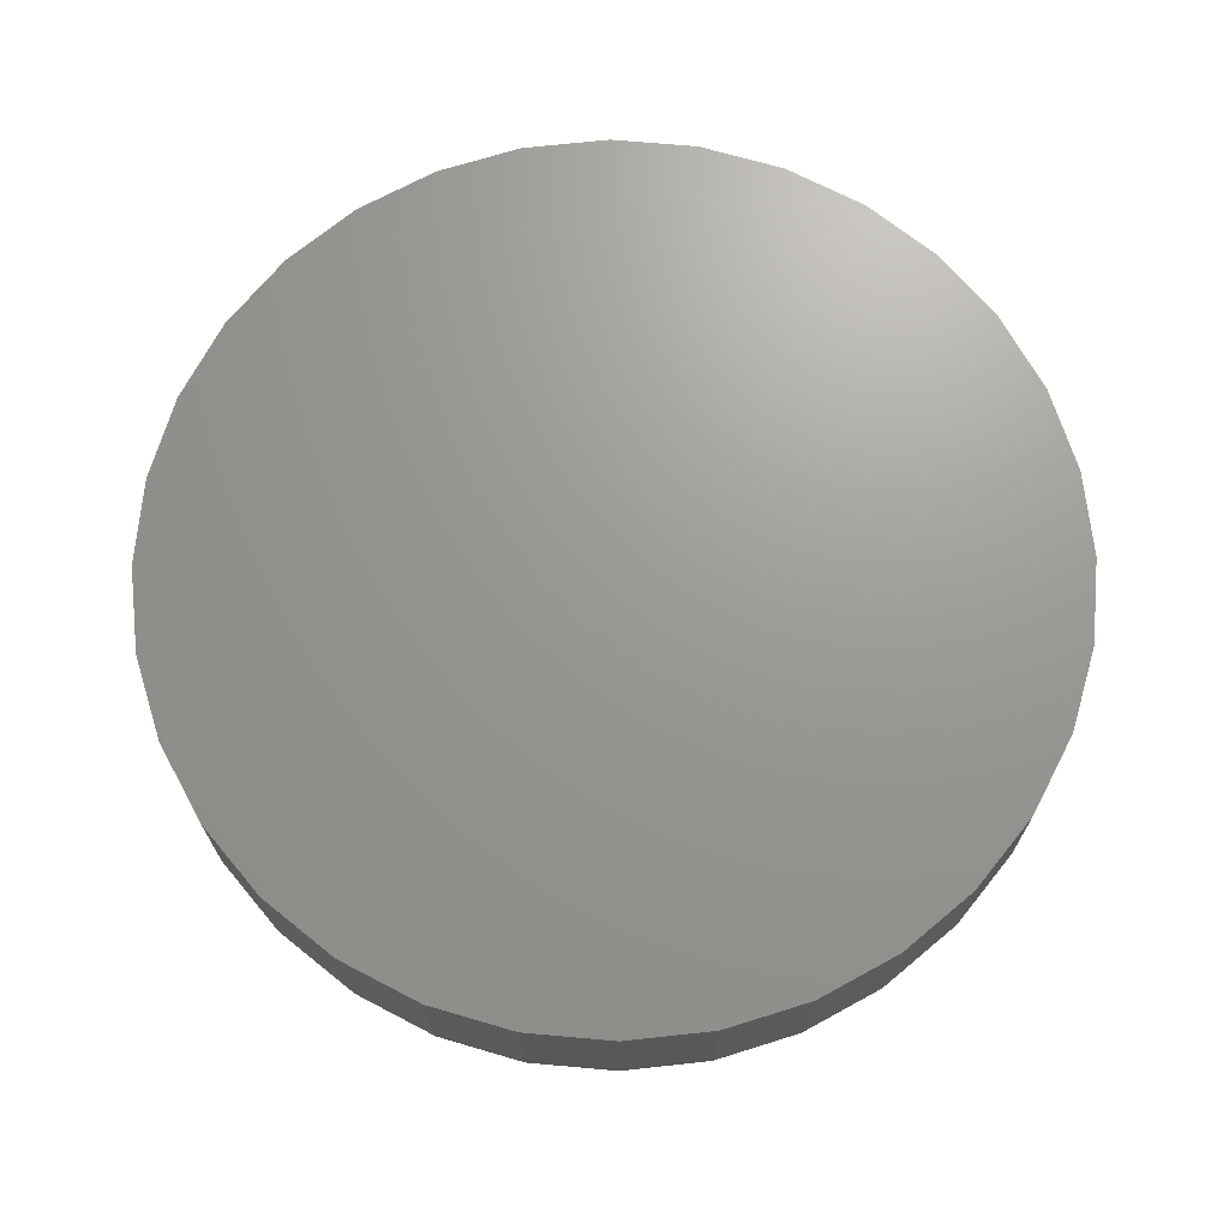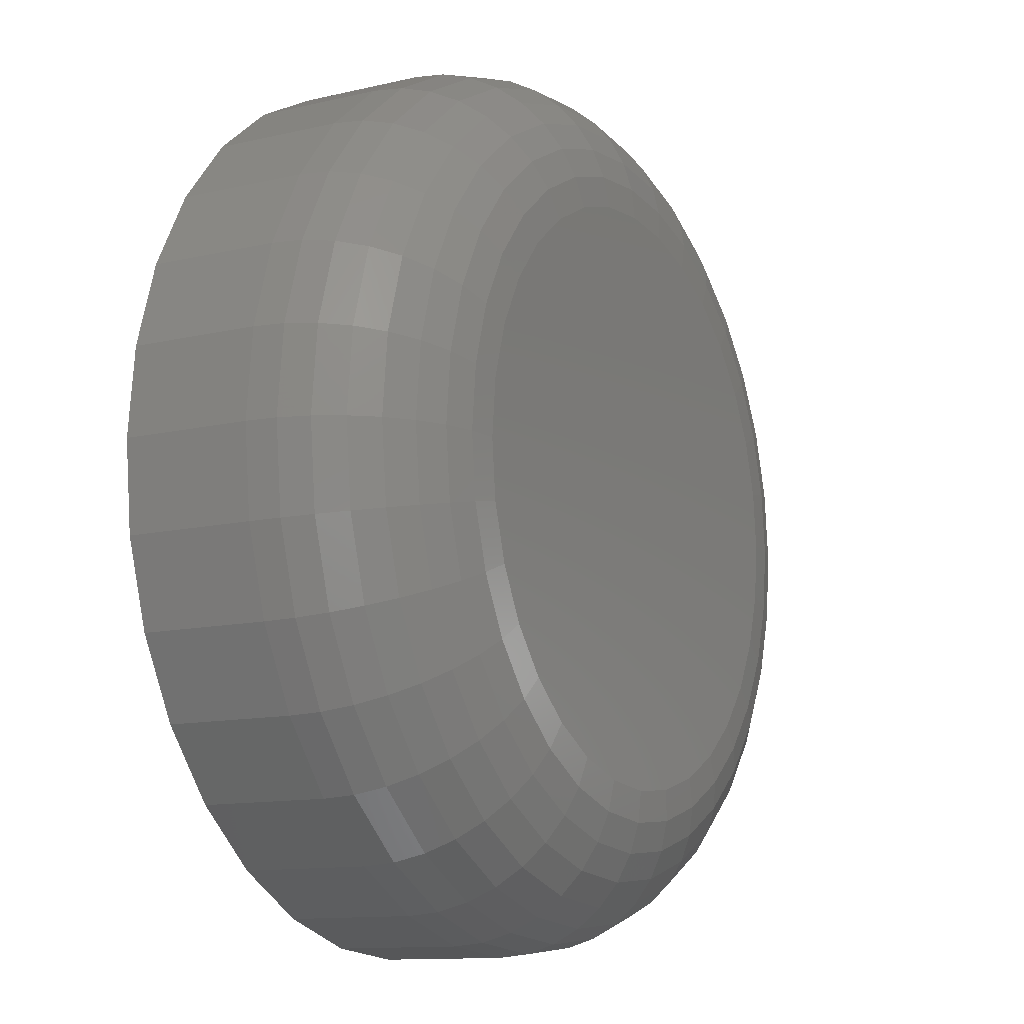
<metadata>
{"format":"stl","ext":"stl","renderer":"f3d","projection":"perspective","resolution":1024,"background":"white","views":[{"elev":69.7,"azim":78.2,"up":"+Y"},{"elev":-11.9,"azim":-60.7,"up":"+Z"}]}
</metadata>
<code>
# stl→obj: 320 verts, 636 faces
v -0.08814 -0.4844 0.4828
v 0.1039 -0.4844 0.4828
v 0.007895 -0.4844 0.4923
v 0.1963 -0.4844 0.4548
v -0.1805 -0.4844 0.4548
v 0.2814 -0.4844 0.4093
v -0.2656 -0.4844 0.4093
v 0.356 -0.4844 0.3481
v -0.3402 -0.4844 0.3481
v 0.4172 -0.4844 0.2735
v -0.4014 -0.4844 0.2735
v 0.4627 -0.4844 0.1884
v -0.4469 -0.4844 0.1884
v 0.4907 -0.4844 0.09604
v -0.4749 -0.4844 0.09604
v 0.5002 -0.4844 -2.311e-16
v -0.4844 -0.4844 1.001e-17
v 0.4907 -0.4844 -0.09604
v -0.4749 -0.4844 -0.09604
v 0.4627 -0.4844 -0.1884
v -0.4469 -0.4844 -0.1884
v 0.4172 -0.4844 -0.2735
v -0.4014 -0.4844 -0.2735
v 0.356 -0.4844 -0.3481
v -0.3402 -0.4844 -0.3481
v 0.2814 -0.4844 -0.4093
v -0.2656 -0.4844 -0.4093
v 0.1963 -0.4844 -0.4548
v -0.1805 -0.4844 -0.4548
v 0.1039 -0.4844 -0.4828
v -0.08814 -0.4844 -0.4828
v 0.007895 -0.4844 -0.4923
v 0.7658 1.674e-16 -9.282e-17
v 0.7658 -0.2188 -9.516e-16
v 0.7512 1.658e-16 -0.1479
v 0.7512 -0.2188 -0.1479
v 0.7081 1.61e-16 -0.29
v 0.7081 -0.2188 -0.29
v 0.6381 1.532e-16 -0.4211
v 0.6381 -0.2188 -0.4211
v 0.5438 1.428e-16 -0.5359
v 0.5438 -0.2188 -0.5359
v 0.429 1.3e-16 -0.6302
v 0.429 -0.2188 -0.6302
v 0.2979 1.155e-16 -0.7002
v 0.2979 -0.2188 -0.7002
v 0.1558 9.968e-17 -0.7433
v 0.1558 -0.2188 -0.7433
v 0.007895 8.327e-17 -0.7579
v 0.007895 -0.2188 -0.7579
v -0.14 6.685e-17 -0.7433
v -0.14 -0.2188 -0.7433
v -0.2821 5.107e-17 -0.7002
v -0.2821 -0.2188 -0.7002
v -0.4132 3.652e-17 -0.6302
v -0.4132 -0.2188 -0.6302
v -0.528 2.377e-17 -0.5359
v -0.528 -0.2188 -0.5359
v -0.6223 1.33e-17 -0.4211
v -0.6223 -0.2188 -0.4211
v -0.6923 5.529e-18 -0.29
v -0.6923 -0.2188 -0.29
v -0.7354 7.403e-19 -0.1479
v -0.7354 -0.2188 -0.1479
v -0.75 -8.765e-19 9.281e-17
v -0.75 -0.2188 9.281e-17
v -0.7354 7.403e-19 0.1479
v -0.7354 -0.2188 0.1479
v -0.6923 5.529e-18 0.29
v -0.6923 -0.2188 0.29
v -0.6223 1.33e-17 0.4211
v -0.6223 -0.2188 0.4211
v -0.528 2.377e-17 0.5359
v -0.528 -0.2188 0.5359
v -0.4132 3.652e-17 0.6302
v -0.4132 -0.2188 0.6302
v -0.2821 5.107e-17 0.7002
v -0.2821 -0.2188 0.7002
v -0.14 6.685e-17 0.7433
v -0.14 -0.2188 0.7433
v 0.007895 8.327e-17 0.7579
v 0.007895 -0.2188 0.7579
v 0.1558 9.968e-17 0.7433
v 0.1558 -0.2188 0.7433
v 0.2979 1.155e-16 0.7002
v 0.2979 -0.2188 0.7002
v 0.429 1.3e-16 0.6302
v 0.429 -0.2188 0.6302
v 0.5438 1.428e-16 0.5359
v 0.5438 -0.2188 0.5359
v 0.6381 1.532e-16 0.4211
v 0.6381 -0.2188 0.4211
v 0.7081 1.61e-16 0.29
v 0.7081 -0.2188 0.29
v 0.7512 1.658e-16 0.1479
v 0.7512 -0.2188 0.1479
v 0.552 -0.4793 -2.352e-17
v 0.5415 -0.4793 -0.1061
v 0.6018 -0.4642 3.994e-18
v 0.5904 -0.4642 -0.1159
v 0.6477 -0.4396 3.595e-18
v 0.6354 -0.4396 -0.1248
v 0.688 -0.4066 3.057e-18
v 0.6749 -0.4066 -0.1327
v 0.721 -0.3663 2.402e-18
v 0.7073 -0.3663 -0.1391
v 0.7456 -0.3204 1.654e-18
v 0.7314 -0.3204 -0.1439
v 0.7607 -0.2706 5.635e-17
v 0.7462 -0.2706 -0.1469
v -0.5257 -0.4793 -0.1061
v -0.5362 -0.4793 4.761e-16
v -0.5746 -0.4642 -0.1159
v -0.586 -0.4642 5.036e-16
v -0.6197 -0.4396 -0.1248
v -0.6319 -0.4396 5.587e-16
v -0.6591 -0.4066 -0.1327
v -0.6722 -0.4066 5.582e-16
v -0.6915 -0.3663 -0.1391
v -0.7052 -0.3663 6.13e-16
v -0.7156 -0.3204 -0.1439
v -0.7298 -0.3204 6.123e-16
v -0.7304 -0.2706 -0.1469
v -0.7449 -0.2706 5.56e-16
v -0.4948 -0.4793 -0.2082
v -0.5408 -0.4642 -0.2273
v -0.5832 -0.4396 -0.2449
v -0.6204 -0.4066 -0.2603
v -0.651 -0.3663 -0.2729
v -0.6736 -0.3204 -0.2823
v -0.6876 -0.2706 -0.2881
v -0.4445 -0.4793 -0.3023
v -0.4859 -0.4642 -0.33
v -0.5241 -0.4396 -0.3555
v -0.5576 -0.4066 -0.3778
v -0.5851 -0.3663 -0.3962
v -0.6055 -0.3204 -0.4098
v -0.618 -0.2706 -0.4182
v -0.3768 -0.4793 -0.3847
v -0.4121 -0.4642 -0.42
v -0.4445 -0.4396 -0.4524
v -0.473 -0.4066 -0.4809
v -0.4964 -0.3663 -0.5043
v -0.5137 -0.3204 -0.5216
v -0.5244 -0.2706 -0.5323
v -0.2944 -0.4793 -0.4524
v -0.3221 -0.4642 -0.4938
v -0.3476 -0.4396 -0.532
v -0.3699 -0.4066 -0.5655
v -0.3883 -0.3663 -0.5929
v -0.4019 -0.3204 -0.6134
v -0.4103 -0.2706 -0.6259
v -0.2003 -0.4793 -0.5027
v -0.2194 -0.4642 -0.5487
v -0.237 -0.4396 -0.5911
v -0.2524 -0.4066 -0.6283
v -0.265 -0.3663 -0.6588
v -0.2744 -0.3204 -0.6815
v -0.2802 -0.2706 -0.6955
v -0.09825 -0.4793 -0.5336
v -0.108 -0.4642 -0.5825
v -0.1169 -0.4396 -0.6275
v -0.1248 -0.4066 -0.667
v -0.1312 -0.3663 -0.6994
v -0.136 -0.3204 -0.7235
v -0.139 -0.2706 -0.7383
v 0.007895 -0.4793 -0.5441
v 0.007895 -0.4642 -0.5939
v 0.007895 -0.4396 -0.6398
v 0.007895 -0.4066 -0.6801
v 0.007895 -0.3663 -0.7131
v 0.007895 -0.3204 -0.7377
v 0.007895 -0.2706 -0.7528
v 0.114 -0.4793 -0.5336
v 0.1238 -0.4642 -0.5825
v 0.1327 -0.4396 -0.6275
v 0.1406 -0.4066 -0.667
v 0.147 -0.3663 -0.6994
v 0.1518 -0.3204 -0.7235
v 0.1548 -0.2706 -0.7383
v 0.2161 -0.4793 -0.5027
v 0.2352 -0.4642 -0.5487
v 0.2528 -0.4396 -0.5911
v 0.2682 -0.4066 -0.6283
v 0.2808 -0.3663 -0.6588
v 0.2902 -0.3204 -0.6815
v 0.296 -0.2706 -0.6955
v 0.3102 -0.4793 -0.4524
v 0.3379 -0.4642 -0.4938
v 0.3634 -0.4396 -0.532
v 0.3857 -0.4066 -0.5655
v 0.4041 -0.3663 -0.5929
v 0.4177 -0.3204 -0.6134
v 0.4261 -0.2706 -0.6259
v 0.3926 -0.4793 -0.3847
v 0.4279 -0.4642 -0.42
v 0.4603 -0.4396 -0.4524
v 0.4888 -0.4066 -0.4809
v 0.5122 -0.3663 -0.5043
v 0.5295 -0.3204 -0.5216
v 0.5402 -0.2706 -0.5323
v 0.4603 -0.4793 -0.3023
v 0.5017 -0.4642 -0.33
v 0.5399 -0.4396 -0.3555
v 0.5734 -0.4066 -0.3778
v 0.6008 -0.3663 -0.3962
v 0.6212 -0.3204 -0.4098
v 0.6338 -0.2706 -0.4182
v 0.5106 -0.4793 -0.2082
v 0.5566 -0.4642 -0.2273
v 0.599 -0.4396 -0.2449
v 0.6362 -0.4066 -0.2603
v 0.6667 -0.3663 -0.2729
v 0.6894 -0.3204 -0.2823
v 0.7034 -0.2706 -0.2881
v -0.5257 -0.4793 0.1061
v -0.5746 -0.4642 0.1159
v -0.6197 -0.4396 0.1248
v -0.6591 -0.4066 0.1327
v -0.6915 -0.3663 0.1391
v -0.7156 -0.3204 0.1439
v -0.7304 -0.2706 0.1469
v 0.5415 -0.4793 0.1061
v 0.5904 -0.4642 0.1159
v 0.6354 -0.4396 0.1248
v 0.6749 -0.4066 0.1327
v 0.7073 -0.3663 0.1391
v 0.7314 -0.3204 0.1439
v 0.7462 -0.2706 0.1469
v 0.5106 -0.4793 0.2082
v 0.5566 -0.4642 0.2273
v 0.599 -0.4396 0.2449
v 0.6362 -0.4066 0.2603
v 0.6667 -0.3663 0.2729
v 0.6894 -0.3204 0.2823
v 0.7034 -0.2706 0.2881
v 0.4603 -0.4793 0.3023
v 0.5017 -0.4642 0.33
v 0.5399 -0.4396 0.3555
v 0.5734 -0.4066 0.3778
v 0.6008 -0.3663 0.3962
v 0.6212 -0.3204 0.4098
v 0.6338 -0.2706 0.4182
v 0.3926 -0.4793 0.3847
v 0.4279 -0.4642 0.42
v 0.4603 -0.4396 0.4524
v 0.4888 -0.4066 0.4809
v 0.5122 -0.3663 0.5043
v 0.5295 -0.3204 0.5216
v 0.5402 -0.2706 0.5323
v 0.3102 -0.4793 0.4524
v 0.3379 -0.4642 0.4938
v 0.3634 -0.4396 0.532
v 0.3857 -0.4066 0.5655
v 0.4041 -0.3663 0.5929
v 0.4177 -0.3204 0.6134
v 0.4261 -0.2706 0.6259
v 0.2161 -0.4793 0.5027
v 0.2352 -0.4642 0.5487
v 0.2528 -0.4396 0.5911
v 0.2682 -0.4066 0.6283
v 0.2808 -0.3663 0.6588
v 0.2902 -0.3204 0.6815
v 0.296 -0.2706 0.6955
v 0.114 -0.4793 0.5336
v 0.1238 -0.4642 0.5825
v 0.1327 -0.4396 0.6275
v 0.1406 -0.4066 0.667
v 0.147 -0.3663 0.6994
v 0.1518 -0.3204 0.7235
v 0.1548 -0.2706 0.7383
v 0.007895 -0.4793 0.5441
v 0.007895 -0.4642 0.5939
v 0.007895 -0.4396 0.6398
v 0.007895 -0.4066 0.6801
v 0.007895 -0.3663 0.7131
v 0.007895 -0.3204 0.7377
v 0.007895 -0.2706 0.7528
v -0.09825 -0.4793 0.5336
v -0.108 -0.4642 0.5825
v -0.1169 -0.4396 0.6275
v -0.1248 -0.4066 0.667
v -0.1312 -0.3663 0.6994
v -0.136 -0.3204 0.7235
v -0.139 -0.2706 0.7383
v -0.2003 -0.4793 0.5027
v -0.2194 -0.4642 0.5487
v -0.237 -0.4396 0.5911
v -0.2524 -0.4066 0.6283
v -0.265 -0.3663 0.6588
v -0.2744 -0.3204 0.6815
v -0.2802 -0.2706 0.6955
v -0.2944 -0.4793 0.4524
v -0.3221 -0.4642 0.4938
v -0.3476 -0.4396 0.532
v -0.3699 -0.4066 0.5655
v -0.3883 -0.3663 0.5929
v -0.4019 -0.3204 0.6134
v -0.4103 -0.2706 0.6259
v -0.3768 -0.4793 0.3847
v -0.4121 -0.4642 0.42
v -0.4445 -0.4396 0.4524
v -0.473 -0.4066 0.4809
v -0.4964 -0.3663 0.5043
v -0.5137 -0.3204 0.5216
v -0.5244 -0.2706 0.5323
v -0.4445 -0.4793 0.3023
v -0.4859 -0.4642 0.33
v -0.5241 -0.4396 0.3555
v -0.5576 -0.4066 0.3778
v -0.5851 -0.3663 0.3962
v -0.6055 -0.3204 0.4098
v -0.618 -0.2706 0.4182
v -0.4948 -0.4793 0.2082
v -0.5408 -0.4642 0.2273
v -0.5832 -0.4396 0.2449
v -0.6204 -0.4066 0.2603
v -0.651 -0.3663 0.2729
v -0.6736 -0.3204 0.2823
v -0.6876 -0.2706 0.2881
f 1 2 3
f 2 1 4
f 4 1 5
f 4 5 6
f 6 5 7
f 6 7 8
f 8 7 9
f 8 9 10
f 10 9 11
f 10 11 12
f 12 11 13
f 12 13 14
f 14 13 15
f 14 15 16
f 16 15 17
f 16 17 18
f 18 17 19
f 18 19 20
f 20 19 21
f 20 21 22
f 22 21 23
f 22 23 24
f 24 23 25
f 24 25 26
f 26 25 27
f 26 27 28
f 28 27 29
f 28 29 30
f 30 29 31
f 30 31 32
f 33 34 35
f 35 34 36
f 35 36 37
f 37 36 38
f 37 38 39
f 39 38 40
f 39 40 41
f 41 40 42
f 41 42 43
f 43 42 44
f 43 44 45
f 45 44 46
f 45 46 47
f 47 46 48
f 47 48 49
f 49 48 50
f 49 50 51
f 51 50 52
f 51 52 53
f 53 52 54
f 53 54 55
f 55 54 56
f 55 56 57
f 57 56 58
f 57 58 59
f 59 58 60
f 59 60 61
f 61 60 62
f 61 62 63
f 63 62 64
f 63 64 65
f 65 64 66
f 65 66 67
f 67 66 68
f 67 68 69
f 69 68 70
f 69 70 71
f 71 70 72
f 71 72 73
f 73 72 74
f 73 74 75
f 75 74 76
f 75 76 77
f 77 76 78
f 77 78 79
f 79 78 80
f 79 80 81
f 81 80 82
f 81 82 83
f 83 82 84
f 83 84 85
f 85 84 86
f 85 86 87
f 87 86 88
f 87 88 89
f 89 88 90
f 89 90 91
f 91 90 92
f 91 92 93
f 93 92 94
f 93 94 95
f 95 94 96
f 95 96 33
f 33 96 34
f 16 18 97
f 97 18 98
f 97 98 99
f 99 98 100
f 99 100 101
f 101 100 102
f 101 102 103
f 103 102 104
f 103 104 105
f 105 104 106
f 105 106 107
f 107 106 108
f 107 108 109
f 109 108 110
f 109 110 34
f 34 110 36
f 19 17 111
f 111 17 112
f 111 112 113
f 113 112 114
f 113 114 115
f 115 114 116
f 115 116 117
f 117 116 118
f 117 118 119
f 119 118 120
f 119 120 121
f 121 120 122
f 121 122 123
f 123 122 124
f 123 124 64
f 64 124 66
f 21 19 125
f 125 19 111
f 125 111 126
f 126 111 113
f 126 113 127
f 127 113 115
f 127 115 128
f 128 115 117
f 128 117 129
f 129 117 119
f 129 119 130
f 130 119 121
f 130 121 131
f 131 121 123
f 131 123 62
f 62 123 64
f 23 21 132
f 132 21 125
f 132 125 133
f 133 125 126
f 133 126 134
f 134 126 127
f 134 127 135
f 135 127 128
f 135 128 136
f 136 128 129
f 136 129 137
f 137 129 130
f 137 130 138
f 138 130 131
f 138 131 60
f 60 131 62
f 25 23 139
f 139 23 132
f 139 132 140
f 140 132 133
f 140 133 141
f 141 133 134
f 141 134 142
f 142 134 135
f 142 135 143
f 143 135 136
f 143 136 144
f 144 136 137
f 144 137 145
f 145 137 138
f 145 138 58
f 58 138 60
f 27 25 146
f 146 25 139
f 146 139 147
f 147 139 140
f 147 140 148
f 148 140 141
f 148 141 149
f 149 141 142
f 149 142 150
f 150 142 143
f 150 143 151
f 151 143 144
f 151 144 152
f 152 144 145
f 152 145 56
f 56 145 58
f 29 27 153
f 153 27 146
f 153 146 154
f 154 146 147
f 154 147 155
f 155 147 148
f 155 148 156
f 156 148 149
f 156 149 157
f 157 149 150
f 157 150 158
f 158 150 151
f 158 151 159
f 159 151 152
f 159 152 54
f 54 152 56
f 31 29 160
f 160 29 153
f 160 153 161
f 161 153 154
f 161 154 162
f 162 154 155
f 162 155 163
f 163 155 156
f 163 156 164
f 164 156 157
f 164 157 165
f 165 157 158
f 165 158 166
f 166 158 159
f 166 159 52
f 52 159 54
f 32 31 167
f 167 31 160
f 167 160 168
f 168 160 161
f 168 161 169
f 169 161 162
f 169 162 170
f 170 162 163
f 170 163 171
f 171 163 164
f 171 164 172
f 172 164 165
f 172 165 173
f 173 165 166
f 173 166 50
f 50 166 52
f 30 32 174
f 174 32 167
f 174 167 175
f 175 167 168
f 175 168 176
f 176 168 169
f 176 169 177
f 177 169 170
f 177 170 178
f 178 170 171
f 178 171 179
f 179 171 172
f 179 172 180
f 180 172 173
f 180 173 48
f 48 173 50
f 28 30 181
f 181 30 174
f 181 174 182
f 182 174 175
f 182 175 183
f 183 175 176
f 183 176 184
f 184 176 177
f 184 177 185
f 185 177 178
f 185 178 186
f 186 178 179
f 186 179 187
f 187 179 180
f 187 180 46
f 46 180 48
f 26 28 188
f 188 28 181
f 188 181 189
f 189 181 182
f 189 182 190
f 190 182 183
f 190 183 191
f 191 183 184
f 191 184 192
f 192 184 185
f 192 185 193
f 193 185 186
f 193 186 194
f 194 186 187
f 194 187 44
f 44 187 46
f 24 26 195
f 195 26 188
f 195 188 196
f 196 188 189
f 196 189 197
f 197 189 190
f 197 190 198
f 198 190 191
f 198 191 199
f 199 191 192
f 199 192 200
f 200 192 193
f 200 193 201
f 201 193 194
f 201 194 42
f 42 194 44
f 22 24 202
f 202 24 195
f 202 195 203
f 203 195 196
f 203 196 204
f 204 196 197
f 204 197 205
f 205 197 198
f 205 198 206
f 206 198 199
f 206 199 207
f 207 199 200
f 207 200 208
f 208 200 201
f 208 201 40
f 40 201 42
f 20 22 209
f 209 22 202
f 209 202 210
f 210 202 203
f 210 203 211
f 211 203 204
f 211 204 212
f 212 204 205
f 212 205 213
f 213 205 206
f 213 206 214
f 214 206 207
f 214 207 215
f 215 207 208
f 215 208 38
f 38 208 40
f 18 20 98
f 98 20 209
f 98 209 100
f 100 209 210
f 100 210 102
f 102 210 211
f 102 211 104
f 104 211 212
f 104 212 106
f 106 212 213
f 106 213 108
f 108 213 214
f 108 214 110
f 110 214 215
f 110 215 36
f 36 215 38
f 17 15 112
f 112 15 216
f 112 216 114
f 114 216 217
f 114 217 116
f 116 217 218
f 116 218 118
f 118 218 219
f 118 219 120
f 120 219 220
f 120 220 122
f 122 220 221
f 122 221 124
f 124 221 222
f 124 222 66
f 66 222 68
f 14 16 223
f 223 16 97
f 223 97 224
f 224 97 99
f 224 99 225
f 225 99 101
f 225 101 226
f 226 101 103
f 226 103 227
f 227 103 105
f 227 105 228
f 228 105 107
f 228 107 229
f 229 107 109
f 229 109 96
f 96 109 34
f 12 14 230
f 230 14 223
f 230 223 231
f 231 223 224
f 231 224 232
f 232 224 225
f 232 225 233
f 233 225 226
f 233 226 234
f 234 226 227
f 234 227 235
f 235 227 228
f 235 228 236
f 236 228 229
f 236 229 94
f 94 229 96
f 10 12 237
f 237 12 230
f 237 230 238
f 238 230 231
f 238 231 239
f 239 231 232
f 239 232 240
f 240 232 233
f 240 233 241
f 241 233 234
f 241 234 242
f 242 234 235
f 242 235 243
f 243 235 236
f 243 236 92
f 92 236 94
f 8 10 244
f 244 10 237
f 244 237 245
f 245 237 238
f 245 238 246
f 246 238 239
f 246 239 247
f 247 239 240
f 247 240 248
f 248 240 241
f 248 241 249
f 249 241 242
f 249 242 250
f 250 242 243
f 250 243 90
f 90 243 92
f 6 8 251
f 251 8 244
f 251 244 252
f 252 244 245
f 252 245 253
f 253 245 246
f 253 246 254
f 254 246 247
f 254 247 255
f 255 247 248
f 255 248 256
f 256 248 249
f 256 249 257
f 257 249 250
f 257 250 88
f 88 250 90
f 4 6 258
f 258 6 251
f 258 251 259
f 259 251 252
f 259 252 260
f 260 252 253
f 260 253 261
f 261 253 254
f 261 254 262
f 262 254 255
f 262 255 263
f 263 255 256
f 263 256 264
f 264 256 257
f 264 257 86
f 86 257 88
f 2 4 265
f 265 4 258
f 265 258 266
f 266 258 259
f 266 259 267
f 267 259 260
f 267 260 268
f 268 260 261
f 268 261 269
f 269 261 262
f 269 262 270
f 270 262 263
f 270 263 271
f 271 263 264
f 271 264 84
f 84 264 86
f 3 2 272
f 272 2 265
f 272 265 273
f 273 265 266
f 273 266 274
f 274 266 267
f 274 267 275
f 275 267 268
f 275 268 276
f 276 268 269
f 276 269 277
f 277 269 270
f 277 270 278
f 278 270 271
f 278 271 82
f 82 271 84
f 1 3 279
f 279 3 272
f 279 272 280
f 280 272 273
f 280 273 281
f 281 273 274
f 281 274 282
f 282 274 275
f 282 275 283
f 283 275 276
f 283 276 284
f 284 276 277
f 284 277 285
f 285 277 278
f 285 278 80
f 80 278 82
f 5 1 286
f 286 1 279
f 286 279 287
f 287 279 280
f 287 280 288
f 288 280 281
f 288 281 289
f 289 281 282
f 289 282 290
f 290 282 283
f 290 283 291
f 291 283 284
f 291 284 292
f 292 284 285
f 292 285 78
f 78 285 80
f 7 5 293
f 293 5 286
f 293 286 294
f 294 286 287
f 294 287 295
f 295 287 288
f 295 288 296
f 296 288 289
f 296 289 297
f 297 289 290
f 297 290 298
f 298 290 291
f 298 291 299
f 299 291 292
f 299 292 76
f 76 292 78
f 9 7 300
f 300 7 293
f 300 293 301
f 301 293 294
f 301 294 302
f 302 294 295
f 302 295 303
f 303 295 296
f 303 296 304
f 304 296 297
f 304 297 305
f 305 297 298
f 305 298 306
f 306 298 299
f 306 299 74
f 74 299 76
f 11 9 307
f 307 9 300
f 307 300 308
f 308 300 301
f 308 301 309
f 309 301 302
f 309 302 310
f 310 302 303
f 310 303 311
f 311 303 304
f 311 304 312
f 312 304 305
f 312 305 313
f 313 305 306
f 313 306 72
f 72 306 74
f 13 11 314
f 314 11 307
f 314 307 315
f 315 307 308
f 315 308 316
f 316 308 309
f 316 309 317
f 317 309 310
f 317 310 318
f 318 310 311
f 318 311 319
f 319 311 312
f 319 312 320
f 320 312 313
f 320 313 70
f 70 313 72
f 15 13 216
f 216 13 314
f 216 314 217
f 217 314 315
f 217 315 218
f 218 315 316
f 218 316 219
f 219 316 317
f 219 317 220
f 220 317 318
f 220 318 221
f 221 318 319
f 221 319 222
f 222 319 320
f 222 320 68
f 68 320 70
f 81 83 79
f 49 51 47
f 47 51 53
f 47 53 45
f 45 53 55
f 45 55 43
f 43 55 57
f 43 57 41
f 41 57 59
f 41 59 39
f 39 59 61
f 39 61 37
f 37 61 63
f 37 63 35
f 35 63 65
f 35 65 33
f 33 65 67
f 33 67 95
f 95 67 69
f 95 69 93
f 93 69 71
f 93 71 91
f 91 71 73
f 91 73 89
f 89 73 75
f 89 75 87
f 87 75 77
f 87 77 85
f 85 77 79
f 85 79 83

</code>
